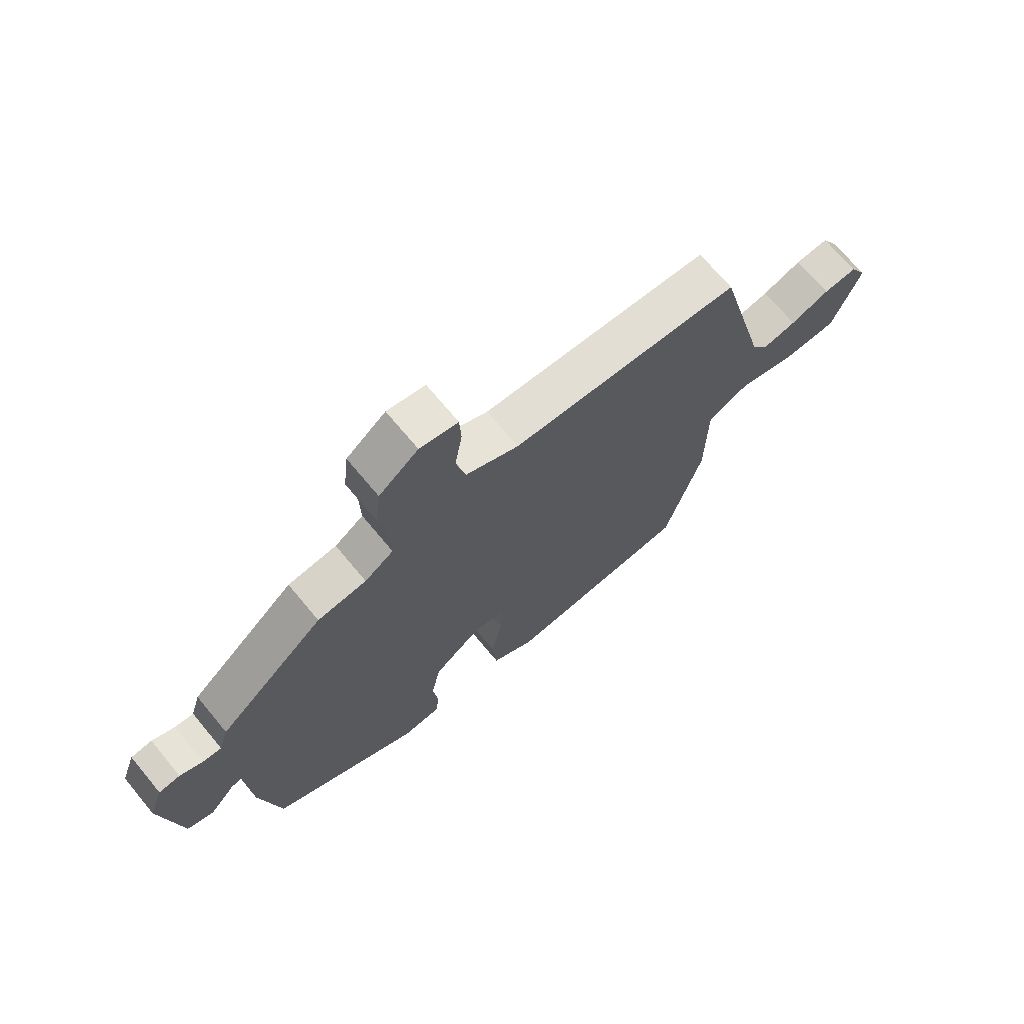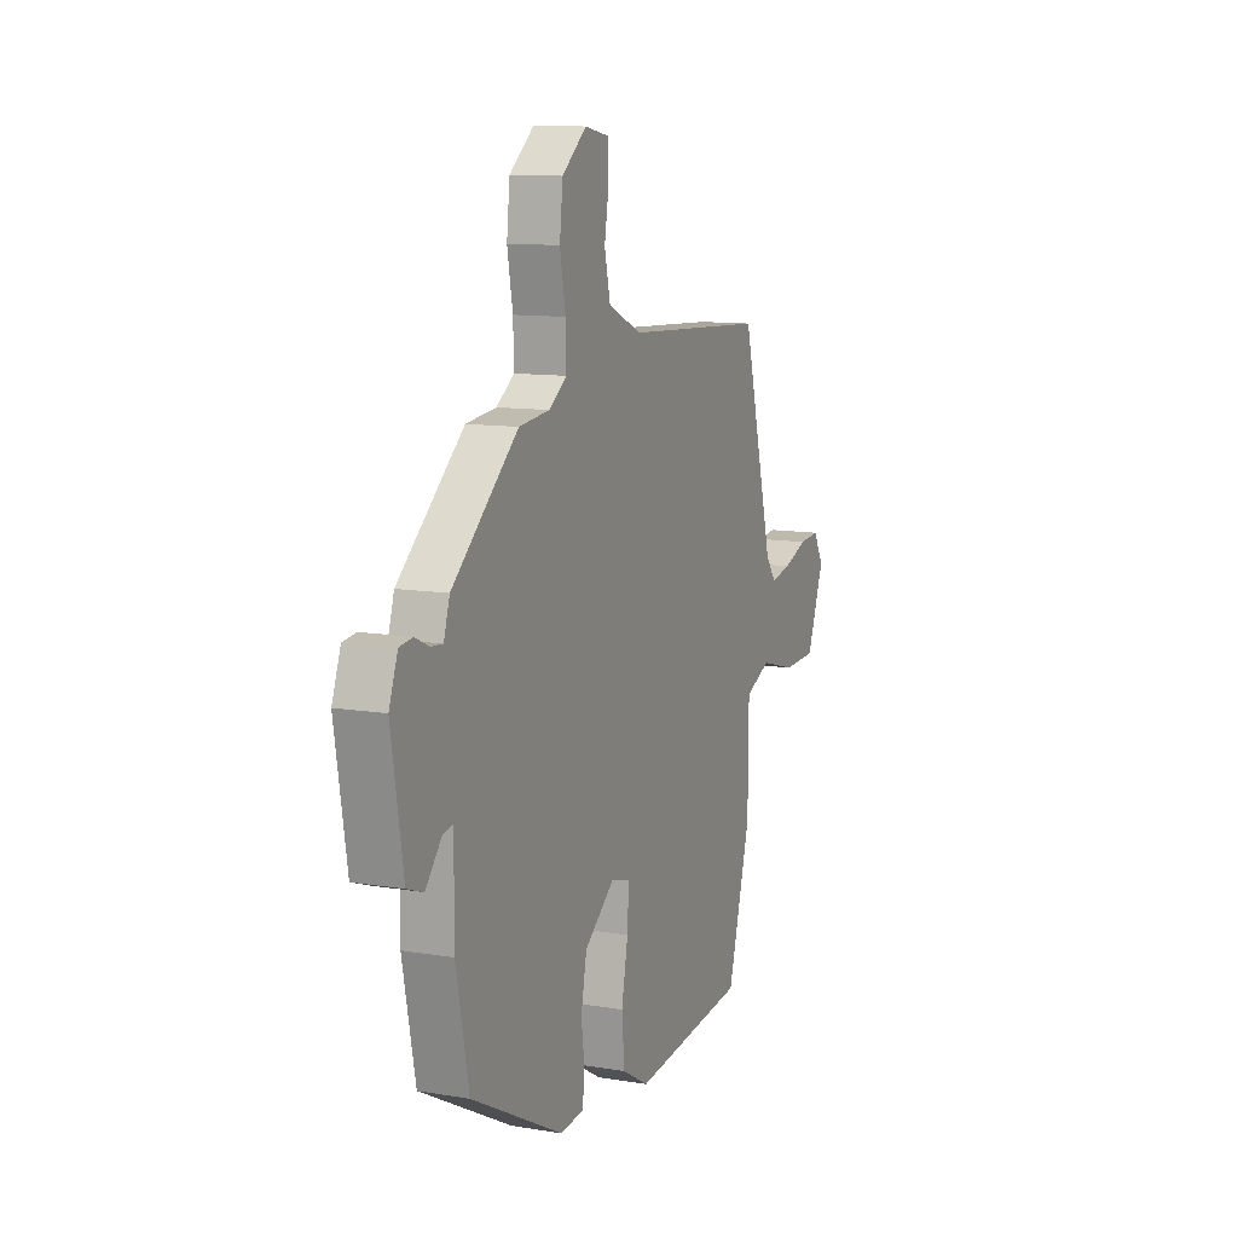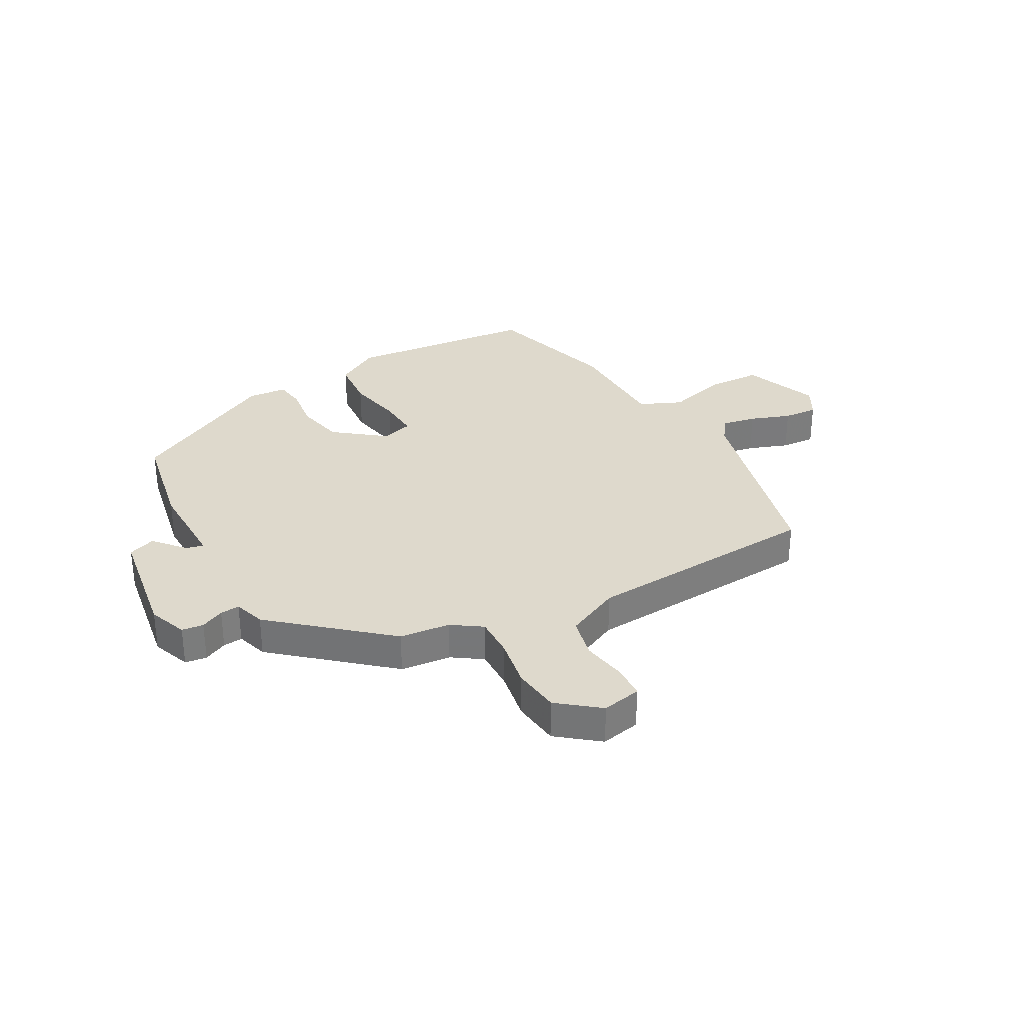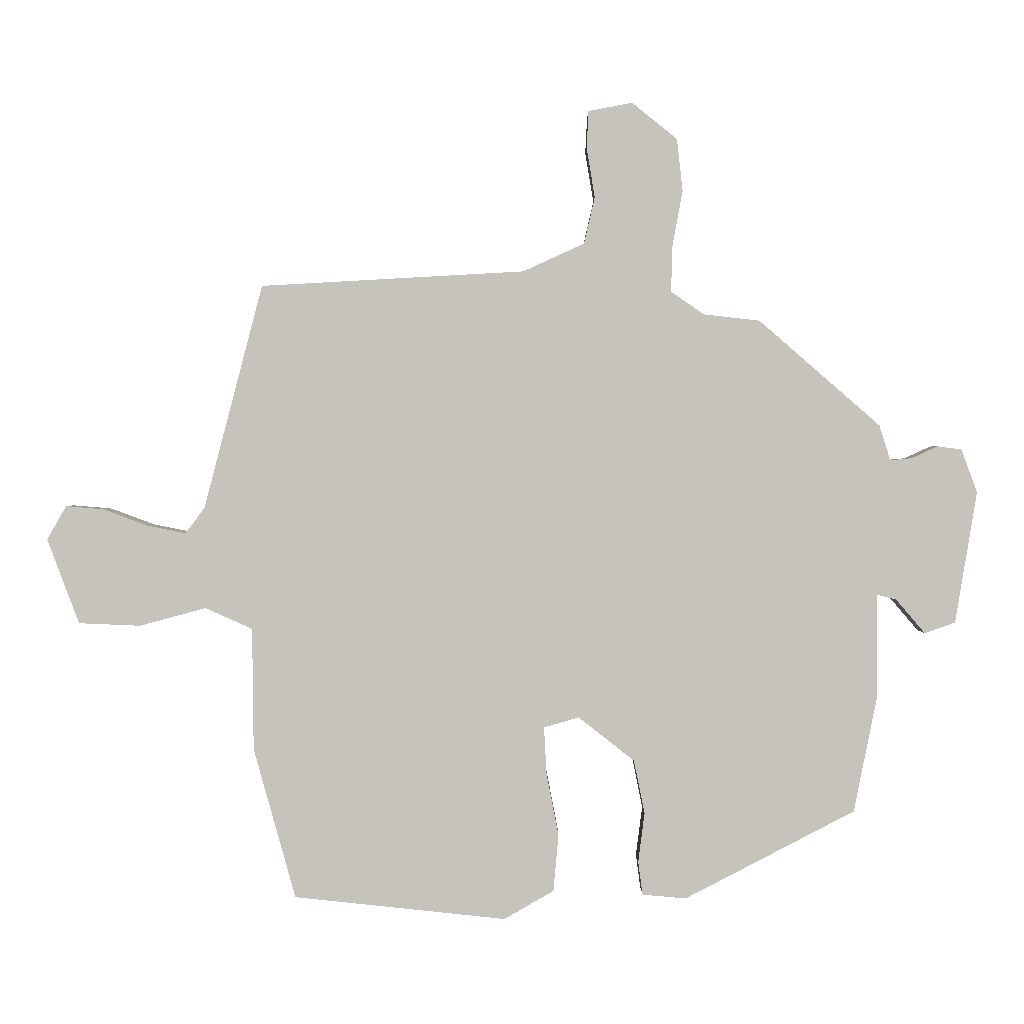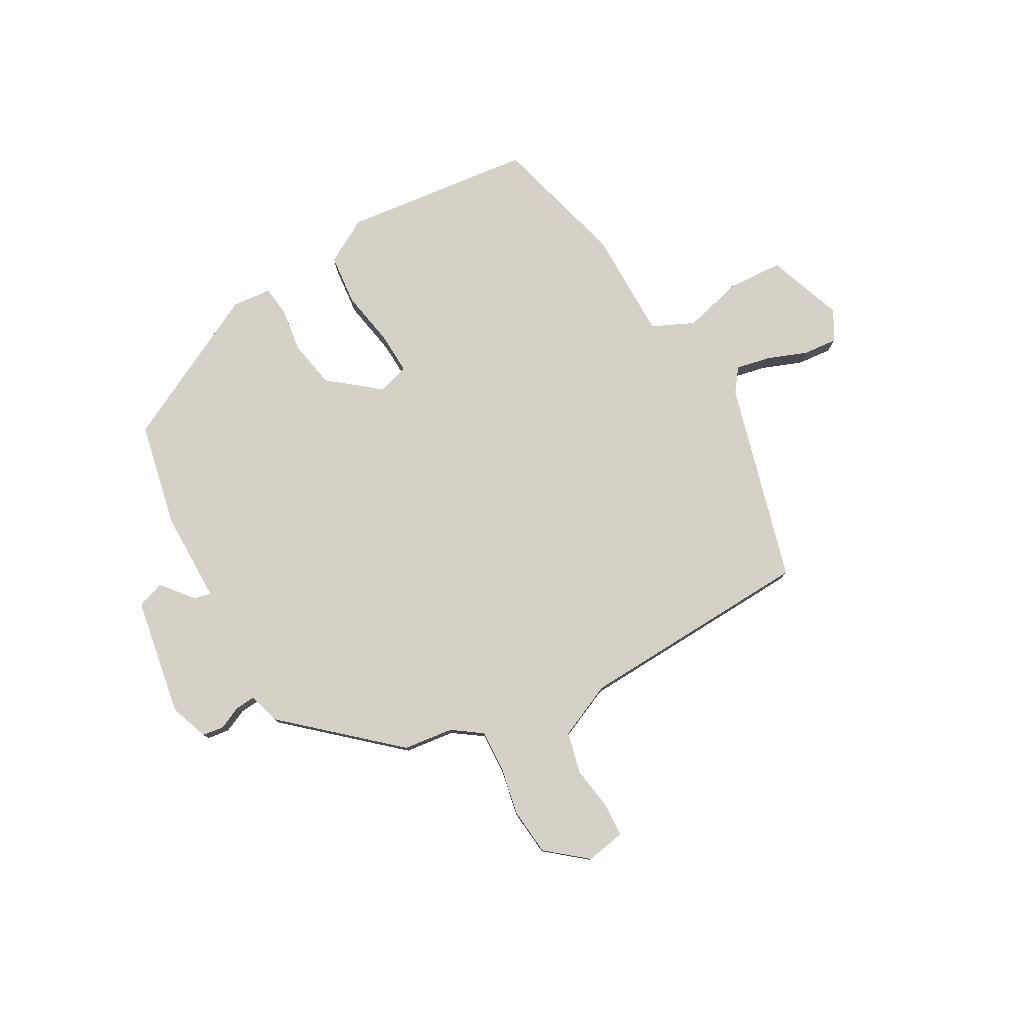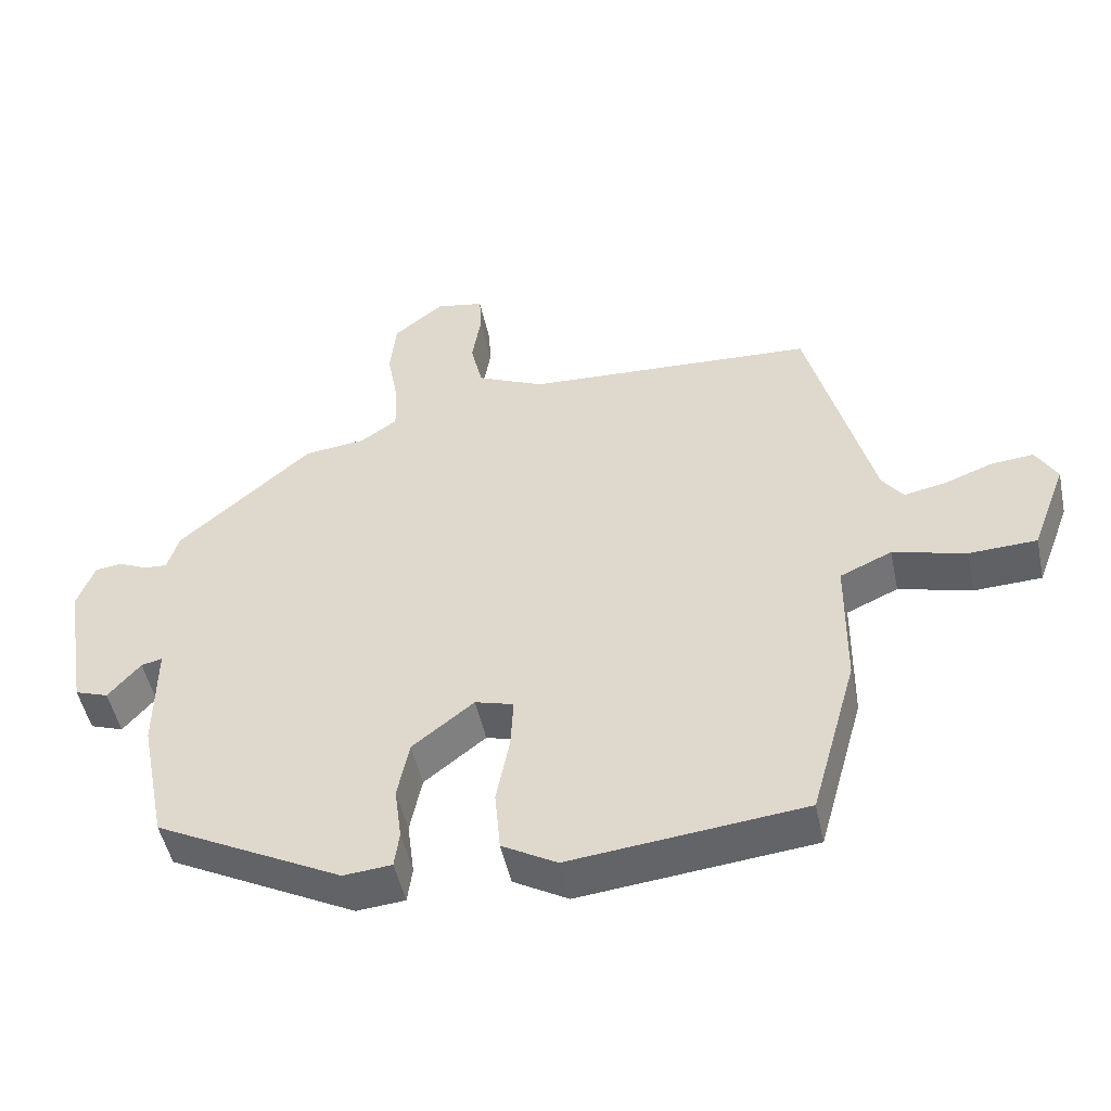
<metadata>
{"format":"obj","ext":"obj","renderer":"f3d","projection":"perspective","resolution":1024,"background":"white","views":[{"elev":69.9,"azim":-39.7,"up":"+Z"},{"elev":11.1,"azim":-67.5,"up":"+Z"},{"elev":32.2,"azim":-29.5,"up":"+Y"},{"elev":1.3,"azim":-180.0,"up":"+Z"},{"elev":78.9,"azim":-28.8,"up":"+Y"},{"elev":-49.6,"azim":12.0,"up":"+Z"}]}
</metadata>
<code>
v -0.338 0.07 0.453
v -0.25 0.07 0.463
v -0.198 0.07 0.499
v -0.2 0.07 0.571
v -0.216 0.07 0.658
v -0.207 0.07 0.74
v -0.136 0.07 0.797
v -0.067 0.07 0.784
v -0.064 0.07 0.726
v -0.077 0.07 0.648
v -0.06 0.07 0.575
v 0.036 0.07 0.531
v 0.45 0.07 0.508
v 0.542 0.07 0.157
v 0.572 0.07 0.116
v 0.632 0.07 0.128
v 0.702 0.07 0.154
v 0.762 0.07 0.159
v 0.792 0.07 0.106
v 0.742 0.07 -0.027
v 0.645 0.07 -0.031
v 0.541 0.07 -0.003
v 0.467 0.07 -0.036
v 0.465 0.07 -0.228
v 0.399 0.07 -0.464
v 0.066 0.07 -0.499
v -0.012 0.07 -0.454
v -0.02 0.07 -0.365
v -0.001 0.07 -0.267
v 0.003 0.07 -0.193
v -0.052 0.07 -0.177
v -0.14 0.07 -0.246
v -0.157 0.07 -0.33
v -0.147 0.07 -0.408
v -0.154 0.07 -0.46
v -0.223 0.07 -0.466
v -0.49 0.07 -0.327
v -0.527 0.07 -0.142
v -0.526 0.07 0.018
v -0.556 0.07 0.011
v -0.602 0.07 -0.043
v -0.65 0.07 -0.026
v -0.684 0.07 0.181
v -0.659 0.07 0.249
v -0.621 0.07 0.254
v -0.58 0.07 0.235
v -0.546 0.07 0.232
v -0.529 0.07 0.287
v -0.338 0 0.453
v -0.25 0 0.463
v -0.198 0 0.499
v -0.2 0 0.571
v -0.216 0 0.658
v -0.207 0 0.74
v -0.136 0 0.797
v -0.067 0 0.784
v -0.064 0 0.726
v -0.077 0 0.648
v -0.06 0 0.575
v 0.036 0 0.531
v 0.45 0 0.508
v 0.542 0 0.157
v 0.572 0 0.116
v 0.632 0 0.128
v 0.702 0 0.154
v 0.762 0 0.159
v 0.792 0 0.106
v 0.742 0 -0.027
v 0.645 0 -0.031
v 0.541 0 -0.003
v 0.467 0 -0.036
v 0.465 0 -0.228
v 0.399 0 -0.464
v 0.066 0 -0.499
v -0.012 0 -0.454
v -0.02 0 -0.365
v -0.001 0 -0.267
v 0.003 0 -0.193
v -0.052 0 -0.177
v -0.14 0 -0.246
v -0.157 0 -0.33
v -0.147 0 -0.408
v -0.154 0 -0.46
v -0.223 0 -0.466
v -0.49 0 -0.327
v -0.527 0 -0.142
v -0.526 0 0.018
v -0.556 0 0.011
v -0.602 0 -0.043
v -0.65 0 -0.026
v -0.684 0 0.181
v -0.659 0 0.249
v -0.621 0 0.254
v -0.58 0 0.235
v -0.546 0 0.232
v -0.529 0 0.287
f 47 48 1 2
f 43 44 45 46
f 43 46 47
f 40 41 42 43
f 39 40 43 47
f 36 37 38 39
f 33 34 35 36
f 32 33 36 39
f 31 32 39 47
f 26 27 28 29
f 26 29 30
f 23 24 25 26
f 23 26 30
f 22 23 30 31
f 20 21 22
f 19 20 22
f 16 17 18 19
f 15 16 19 22
f 14 15 22 31
f 12 13 14 31
f 7 8 9 10
f 7 10 11
f 4 5 6 7
f 3 4 7 11
f 11 12 31 47
f 2 3 11 47
f 50 49 96 95
f 94 93 92 91
f 95 94 91
f 91 90 89 88
f 95 91 88 87
f 87 86 85 84
f 84 83 82 81
f 87 84 81 80
f 95 87 80 79
f 77 76 75 74
f 78 77 74
f 74 73 72 71
f 78 74 71
f 79 78 71 70
f 70 69 68
f 70 68 67
f 67 66 65 64
f 70 67 64 63
f 79 70 63 62
f 79 62 61 60
f 58 57 56 55
f 59 58 55
f 55 54 53 52
f 59 55 52 51
f 95 79 60 59
f 95 59 51 50
f 1 49 50 2
f 2 50 51 3
f 3 51 52 4
f 4 52 53 5
f 5 53 54 6
f 6 54 55 7
f 7 55 56 8
f 8 56 57 9
f 9 57 58 10
f 10 58 59 11
f 11 59 60 12
f 12 60 61 13
f 13 61 62 14
f 14 62 63 15
f 15 63 64 16
f 16 64 65 17
f 17 65 66 18
f 18 66 67 19
f 19 67 68 20
f 20 68 69 21
f 21 69 70 22
f 22 70 71 23
f 23 71 72 24
f 24 72 73 25
f 25 73 74 26
f 26 74 75 27
f 27 75 76 28
f 28 76 77 29
f 29 77 78 30
f 30 78 79 31
f 31 79 80 32
f 32 80 81 33
f 33 81 82 34
f 34 82 83 35
f 35 83 84 36
f 36 84 85 37
f 37 85 86 38
f 38 86 87 39
f 39 87 88 40
f 40 88 89 41
f 41 89 90 42
f 42 90 91 43
f 43 91 92 44
f 44 92 93 45
f 45 93 94 46
f 46 94 95 47
f 47 95 96 48
f 48 96 49 1

</code>
